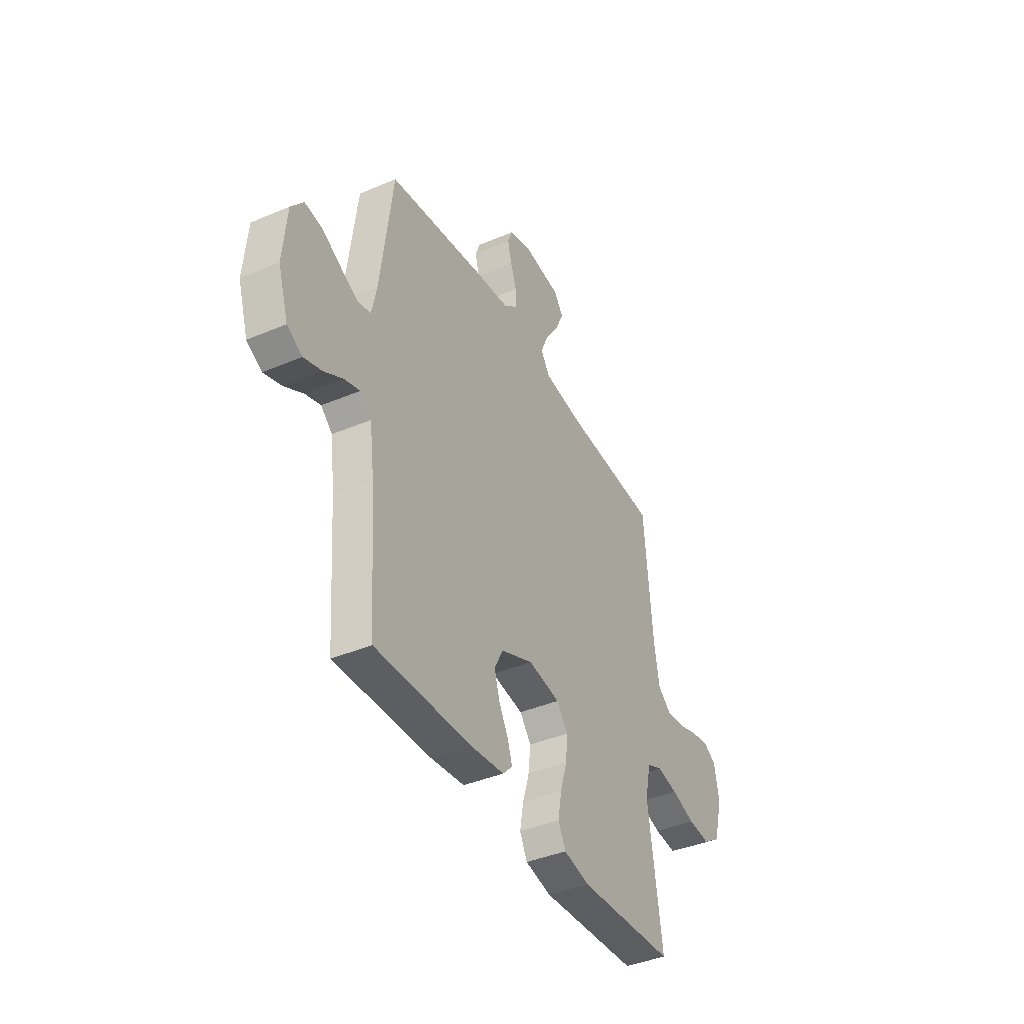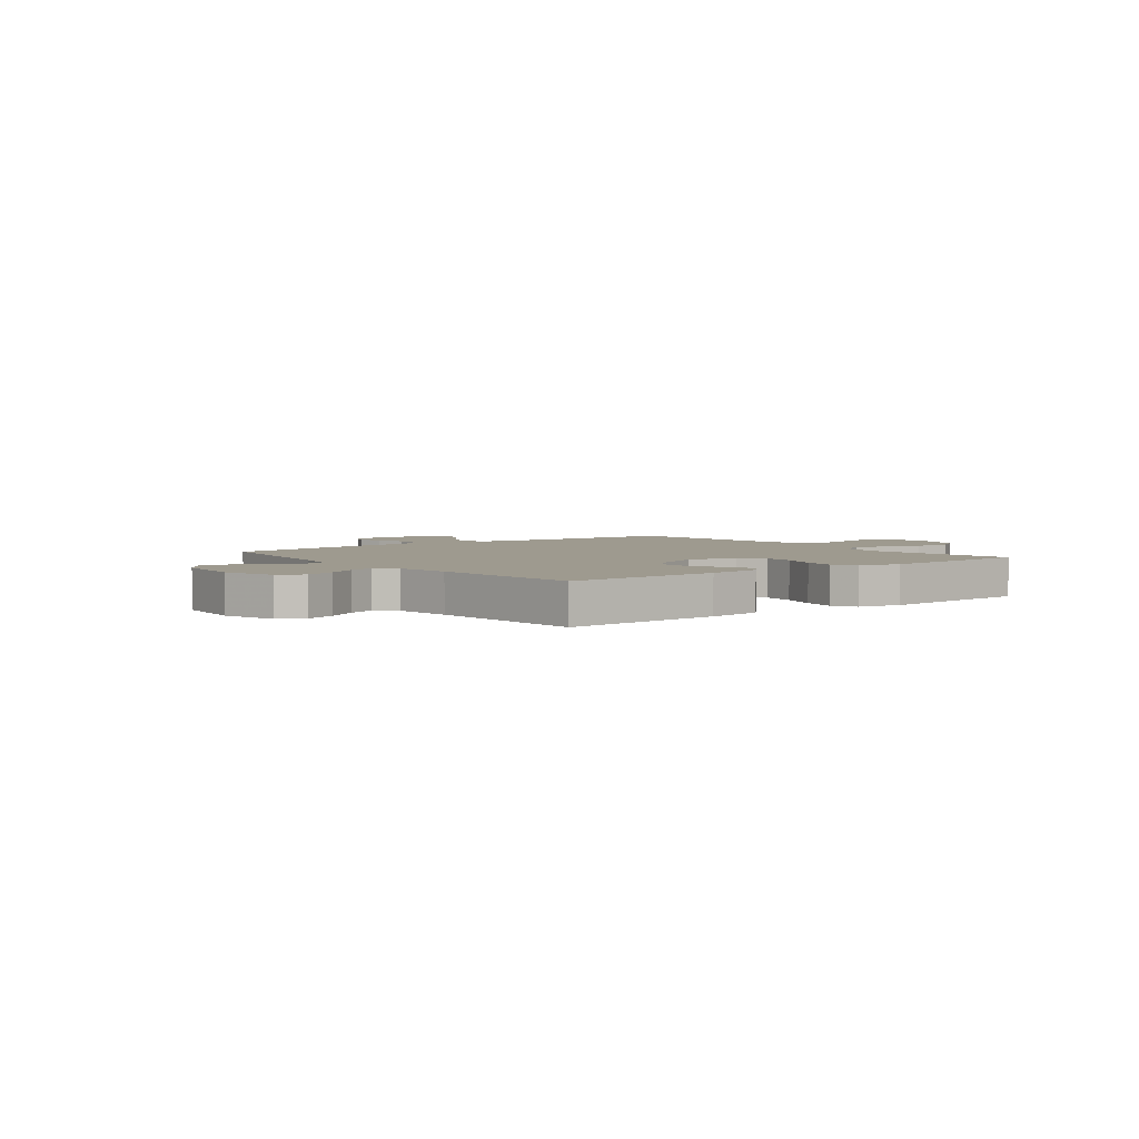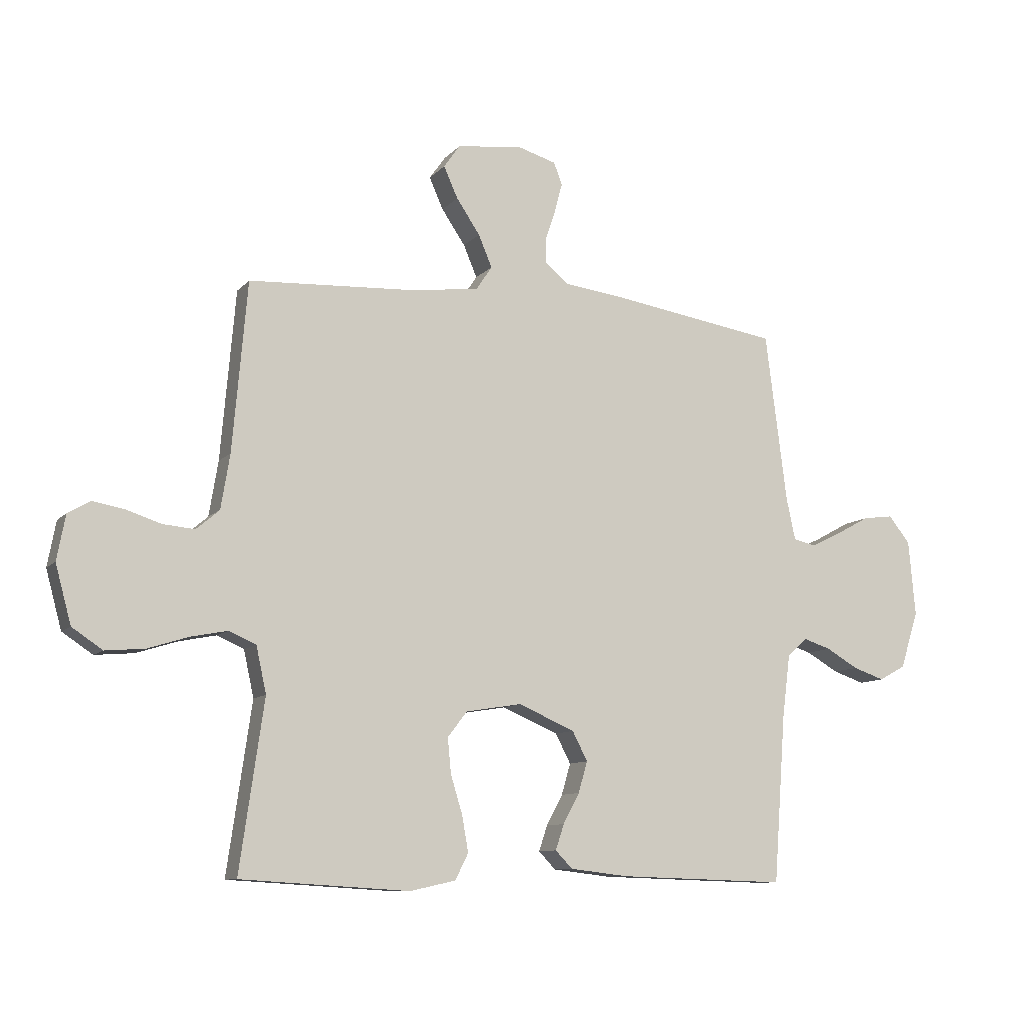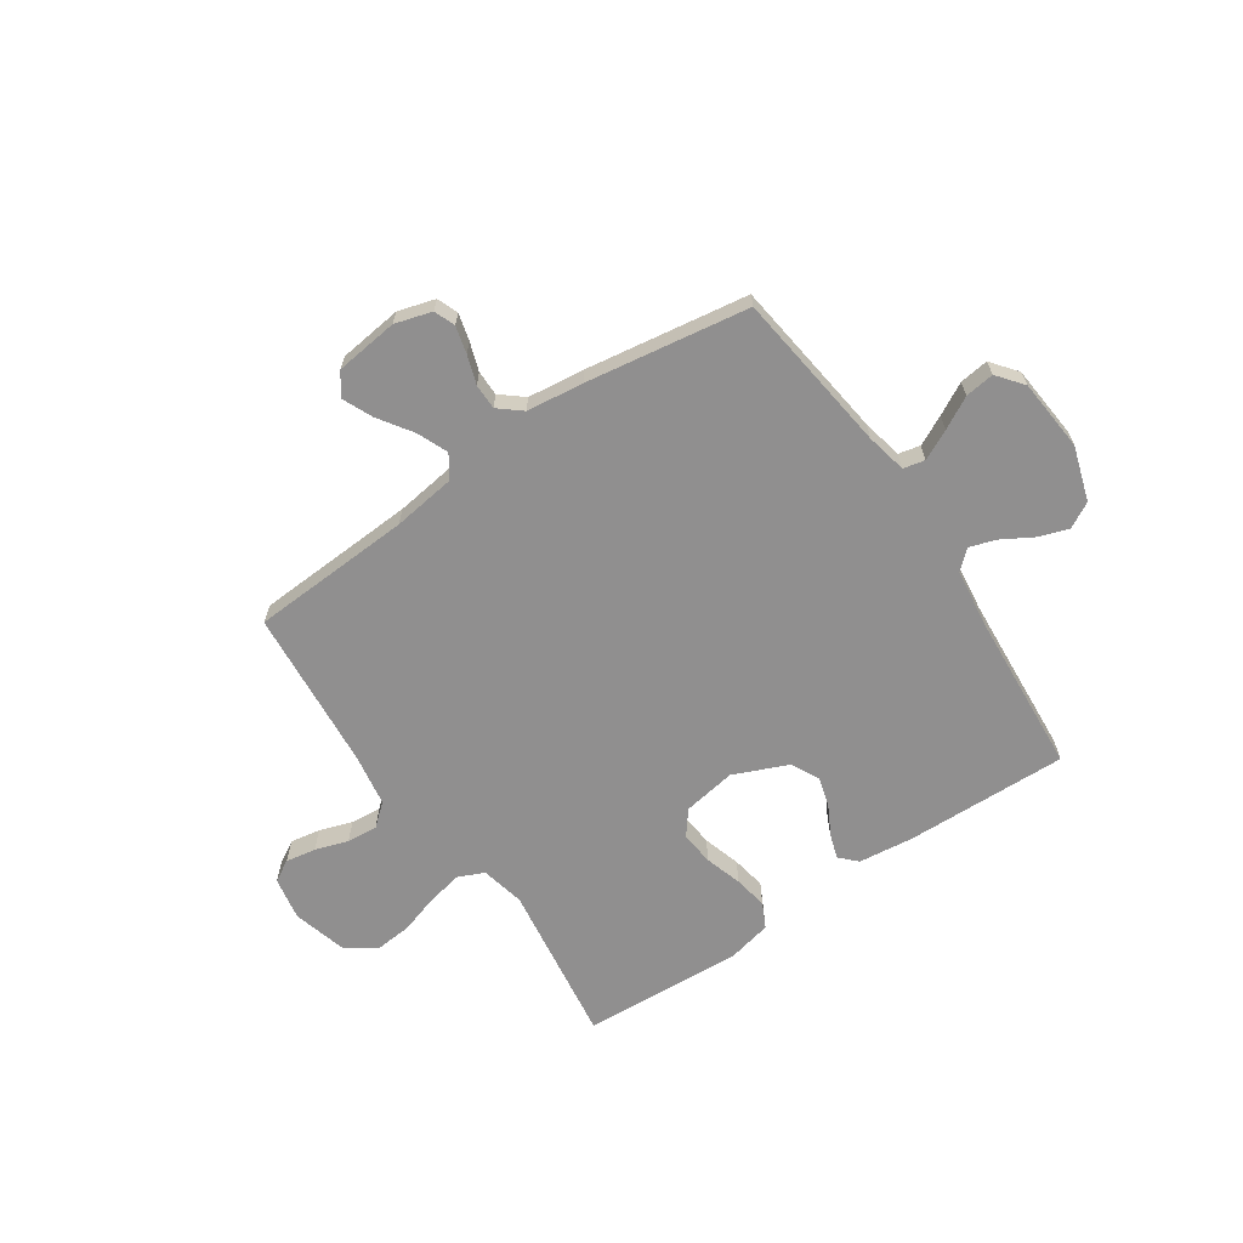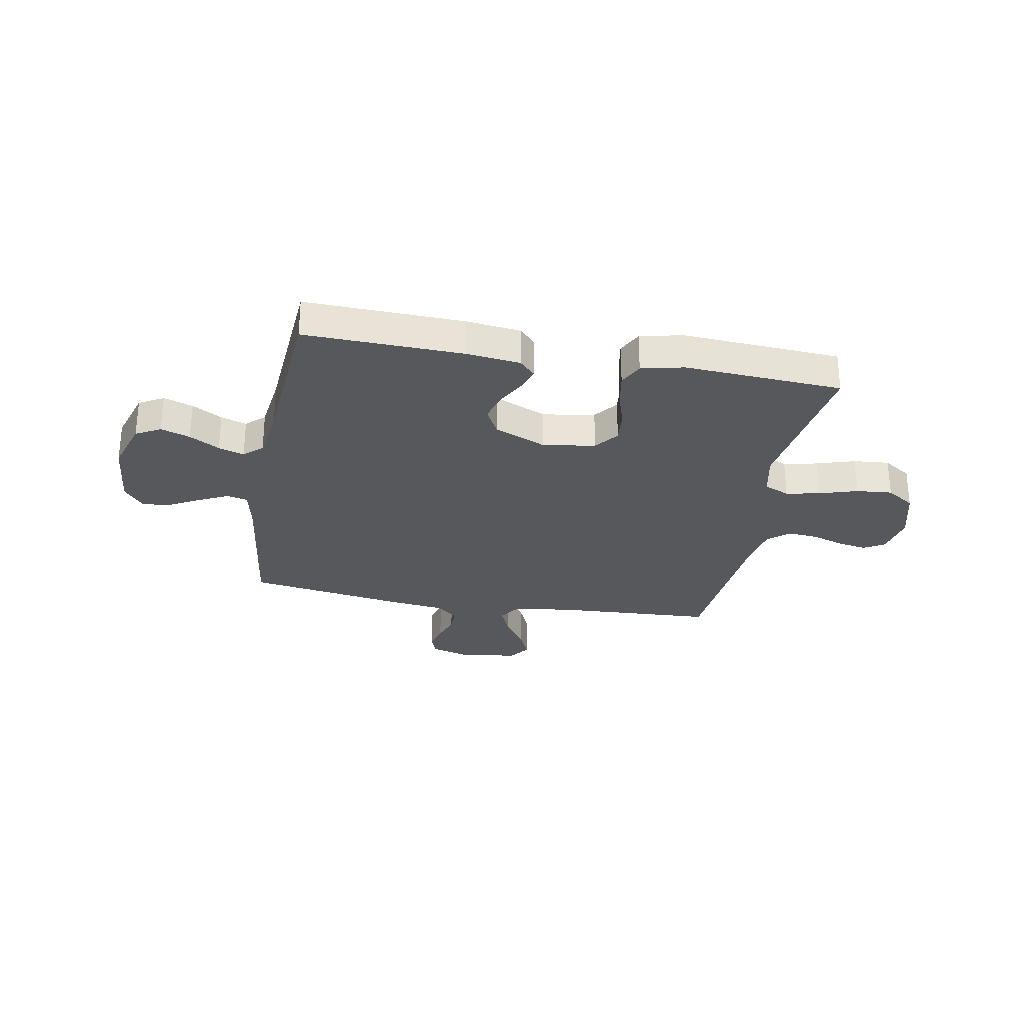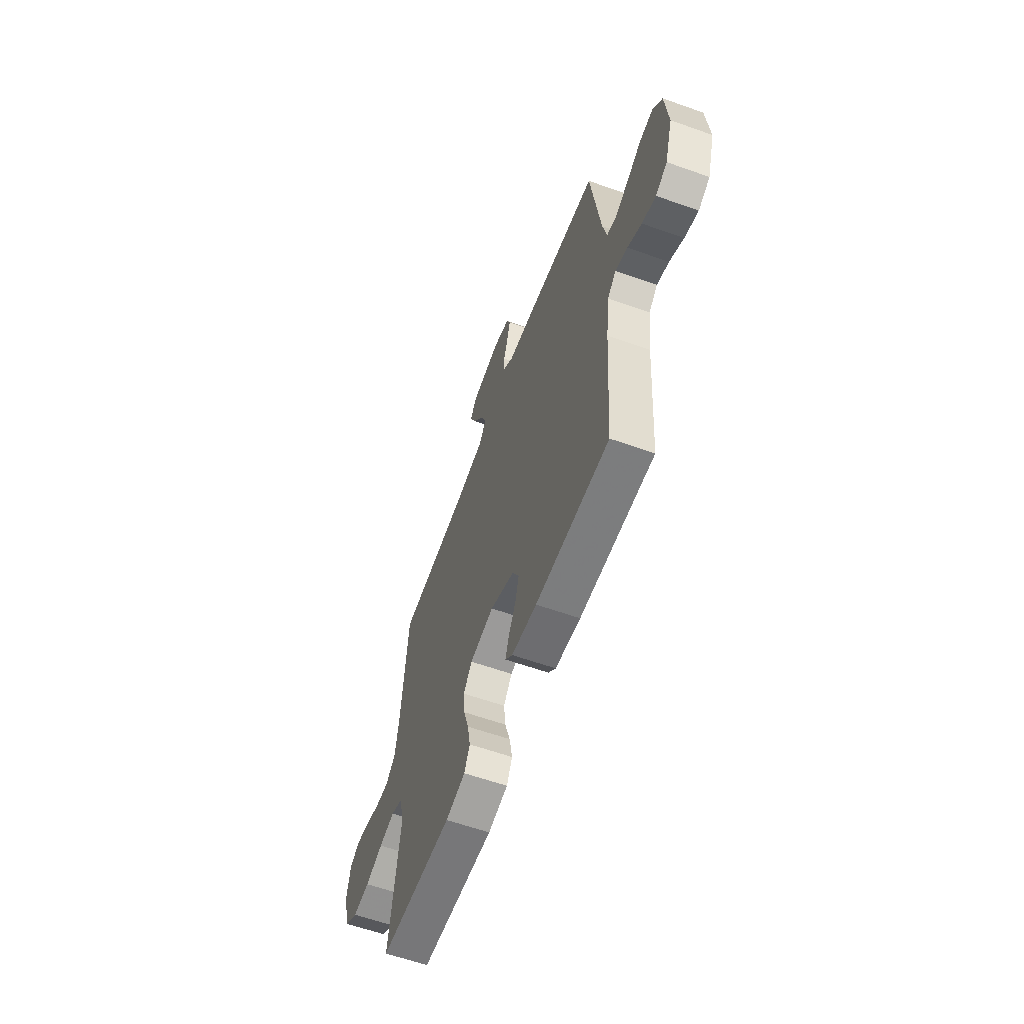
<metadata>
{"format":"obj","ext":"obj","renderer":"f3d","projection":"perspective","resolution":1024,"background":"white","views":[{"elev":-40.5,"azim":117.5,"up":"+Z"},{"elev":3.7,"azim":142.2,"up":"+Y"},{"elev":-9.9,"azim":-23.5,"up":"+Z"},{"elev":-65.4,"azim":34.2,"up":"+Y"},{"elev":-28.5,"azim":169.7,"up":"+Y"},{"elev":-60.6,"azim":70.0,"up":"+Z"}]}
</metadata>
<code>
v 0.5 0.07 0.5
v 0.538 0.07 0.2
v 0.554 0.07 0.125
v 0.594 0.07 0.116
v 0.649 0.07 0.143
v 0.708 0.07 0.175
v 0.762 0.07 0.182
v 0.8 0.07 0.134
v 0.812 0.07 0
v 0.78 0.07 -0.101
v 0.733 0.07 -0.127
v 0.677 0.07 -0.108
v 0.62 0.07 -0.075
v 0.571 0.07 -0.059
v 0.536 0.07 -0.091
v 0.522 0.07 -0.2
v 0.5 0.07 -0.5
v 0.2 0.07 -0.491
v 0.097 0.07 -0.479
v 0.067 0.07 -0.448
v 0.082 0.07 -0.403
v 0.111 0.07 -0.349
v 0.127 0.07 -0.294
v 0.1 0.07 -0.242
v 0 0.07 -0.199
v -0.099 0.07 -0.215
v -0.134 0.07 -0.26
v -0.128 0.07 -0.322
v -0.107 0.07 -0.391
v -0.096 0.07 -0.454
v -0.119 0.07 -0.5
v -0.2 0.07 -0.518
v -0.5 0.07 -0.5
v -0.457 0.07 -0.2
v -0.475 0.07 -0.118
v -0.523 0.07 -0.097
v -0.588 0.07 -0.11
v -0.661 0.07 -0.133
v -0.73 0.07 -0.139
v -0.784 0.07 -0.103
v -0.812 0.07 0
v -0.797 0.07 0.08
v -0.757 0.07 0.103
v -0.701 0.07 0.093
v -0.64 0.07 0.073
v -0.583 0.07 0.068
v -0.542 0.07 0.103
v -0.526 0.07 0.2
v -0.5 0.07 0.5
v -0.2 0.07 0.516
v -0.083 0.07 0.532
v -0.055 0.07 0.574
v -0.079 0.07 0.631
v -0.121 0.07 0.693
v -0.146 0.07 0.749
v -0.117 0.07 0.79
v 0 0.07 0.804
v 0.068 0.07 0.784
v 0.083 0.07 0.745
v 0.07 0.07 0.695
v 0.052 0.07 0.642
v 0.052 0.07 0.595
v 0.094 0.07 0.56
v 0.2 0.07 0.547
v 0.5 0 0.5
v 0.538 0 0.2
v 0.554 0 0.125
v 0.594 0 0.116
v 0.649 0 0.143
v 0.708 0 0.175
v 0.762 0 0.182
v 0.8 0 0.134
v 0.812 0 0
v 0.78 0 -0.101
v 0.733 0 -0.127
v 0.677 0 -0.108
v 0.62 0 -0.075
v 0.571 0 -0.059
v 0.536 0 -0.091
v 0.522 0 -0.2
v 0.5 0 -0.5
v 0.2 0 -0.491
v 0.097 0 -0.479
v 0.067 0 -0.448
v 0.082 0 -0.403
v 0.111 0 -0.349
v 0.127 0 -0.294
v 0.1 0 -0.242
v 0 0 -0.199
v -0.099 0 -0.215
v -0.134 0 -0.26
v -0.128 0 -0.322
v -0.107 0 -0.391
v -0.096 0 -0.454
v -0.119 0 -0.5
v -0.2 0 -0.518
v -0.5 0 -0.5
v -0.457 0 -0.2
v -0.475 0 -0.118
v -0.523 0 -0.097
v -0.588 0 -0.11
v -0.661 0 -0.133
v -0.73 0 -0.139
v -0.784 0 -0.103
v -0.812 0 0
v -0.797 0 0.08
v -0.757 0 0.103
v -0.701 0 0.093
v -0.64 0 0.073
v -0.583 0 0.068
v -0.542 0 0.103
v -0.526 0 0.2
v -0.5 0 0.5
v -0.2 0 0.516
v -0.083 0 0.532
v -0.055 0 0.574
v -0.079 0 0.631
v -0.121 0 0.693
v -0.146 0 0.749
v -0.117 0 0.79
v 0 0 0.804
v 0.068 0 0.784
v 0.083 0 0.745
v 0.07 0 0.695
v 0.052 0 0.642
v 0.052 0 0.595
v 0.094 0 0.56
v 0.2 0 0.547
f 63 64 1 2
f 59 60 61
f 58 59 61
f 57 58 61
f 56 57 61
f 55 56 61
f 54 55 61
f 53 54 61
f 52 53 61 62
f 51 52 62 63
f 48 49 50
f 47 48 50 51
f 43 44 45
f 42 43 45
f 41 42 45
f 40 41 45
f 39 40 45
f 38 39 45
f 37 38 45
f 36 37 45 46
f 35 36 46 47
f 32 33 34
f 31 32 34
f 30 31 34
f 29 30 34
f 28 29 34
f 27 28 34 35
f 47 51 63
f 35 47 63
f 27 35 63
f 26 27 63
f 20 21 22
f 19 20 22
f 18 19 22
f 17 18 22
f 16 17 22
f 15 16 22 23
f 14 15 23 24
f 11 12 13
f 10 11 13
f 9 10 13
f 8 9 13
f 7 8 13
f 6 7 13
f 5 6 13
f 4 5 13 14
f 14 24 25
f 4 14 25
f 3 4 25
f 25 26 63
f 3 25 63
f 2 3 63
f 66 65 128 127
f 125 124 123
f 125 123 122
f 125 122 121
f 125 121 120
f 125 120 119
f 125 119 118
f 125 118 117
f 126 125 117 116
f 127 126 116 115
f 114 113 112
f 115 114 112 111
f 109 108 107
f 109 107 106
f 109 106 105
f 109 105 104
f 109 104 103
f 109 103 102
f 109 102 101
f 110 109 101 100
f 111 110 100 99
f 98 97 96
f 98 96 95
f 98 95 94
f 98 94 93
f 98 93 92
f 99 98 92 91
f 127 115 111
f 127 111 99
f 127 99 91
f 127 91 90
f 86 85 84
f 86 84 83
f 86 83 82
f 86 82 81
f 86 81 80
f 87 86 80 79
f 88 87 79 78
f 77 76 75
f 77 75 74
f 77 74 73
f 77 73 72
f 77 72 71
f 77 71 70
f 77 70 69
f 78 77 69 68
f 89 88 78
f 89 78 68
f 89 68 67
f 127 90 89
f 127 89 67
f 127 67 66
f 1 65 66 2
f 2 66 67 3
f 3 67 68 4
f 4 68 69 5
f 5 69 70 6
f 6 70 71 7
f 7 71 72 8
f 8 72 73 9
f 9 73 74 10
f 10 74 75 11
f 11 75 76 12
f 12 76 77 13
f 13 77 78 14
f 14 78 79 15
f 15 79 80 16
f 16 80 81 17
f 17 81 82 18
f 18 82 83 19
f 19 83 84 20
f 20 84 85 21
f 21 85 86 22
f 22 86 87 23
f 23 87 88 24
f 24 88 89 25
f 25 89 90 26
f 26 90 91 27
f 27 91 92 28
f 28 92 93 29
f 29 93 94 30
f 30 94 95 31
f 31 95 96 32
f 32 96 97 33
f 33 97 98 34
f 34 98 99 35
f 35 99 100 36
f 36 100 101 37
f 37 101 102 38
f 38 102 103 39
f 39 103 104 40
f 40 104 105 41
f 41 105 106 42
f 42 106 107 43
f 43 107 108 44
f 44 108 109 45
f 45 109 110 46
f 46 110 111 47
f 47 111 112 48
f 48 112 113 49
f 49 113 114 50
f 50 114 115 51
f 51 115 116 52
f 52 116 117 53
f 53 117 118 54
f 54 118 119 55
f 55 119 120 56
f 56 120 121 57
f 57 121 122 58
f 58 122 123 59
f 59 123 124 60
f 60 124 125 61
f 61 125 126 62
f 62 126 127 63
f 63 127 128 64
f 64 128 65 1

</code>
